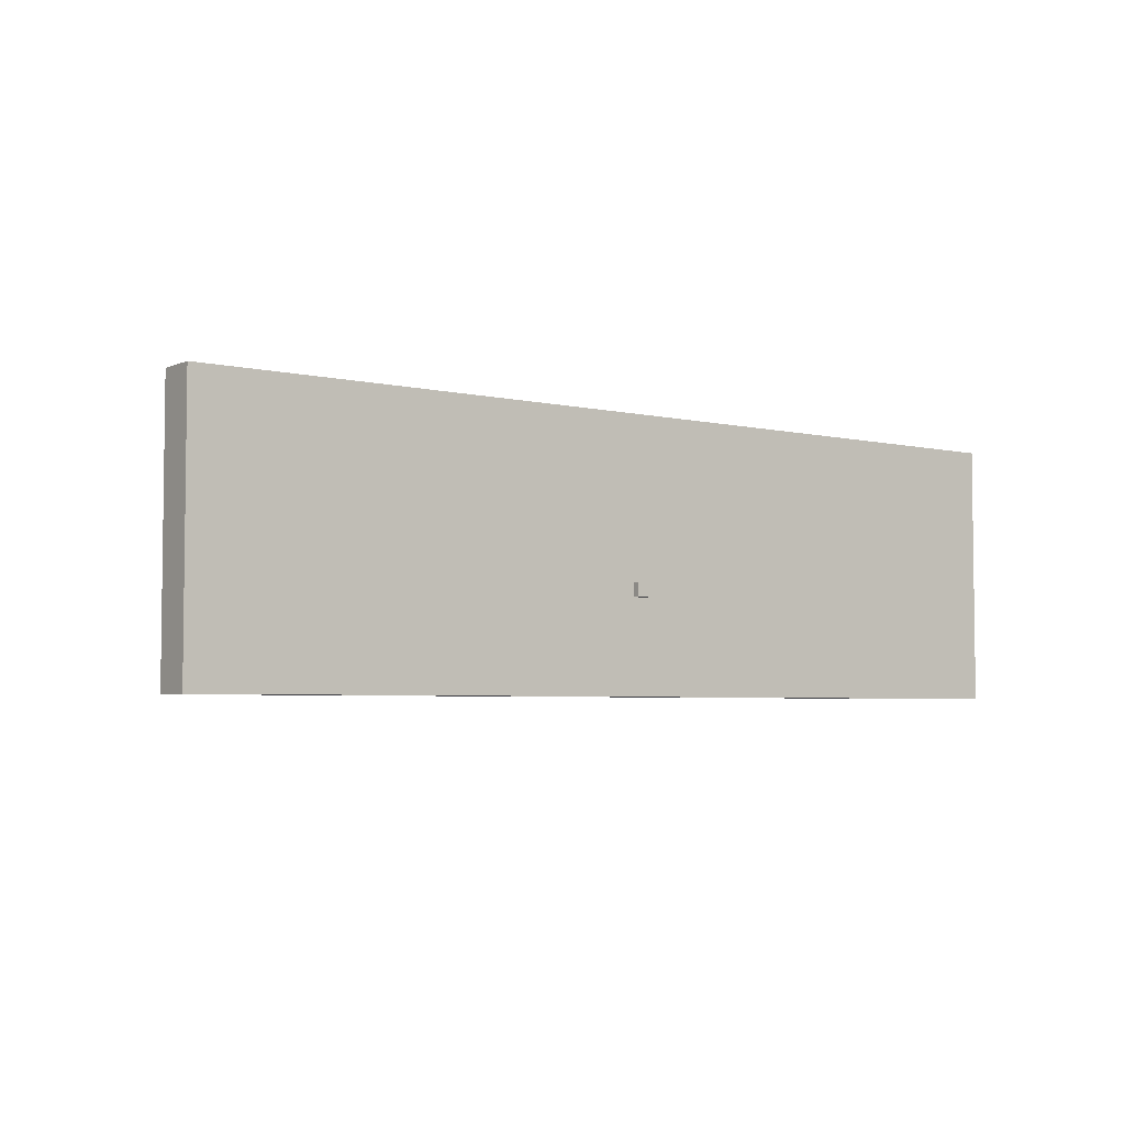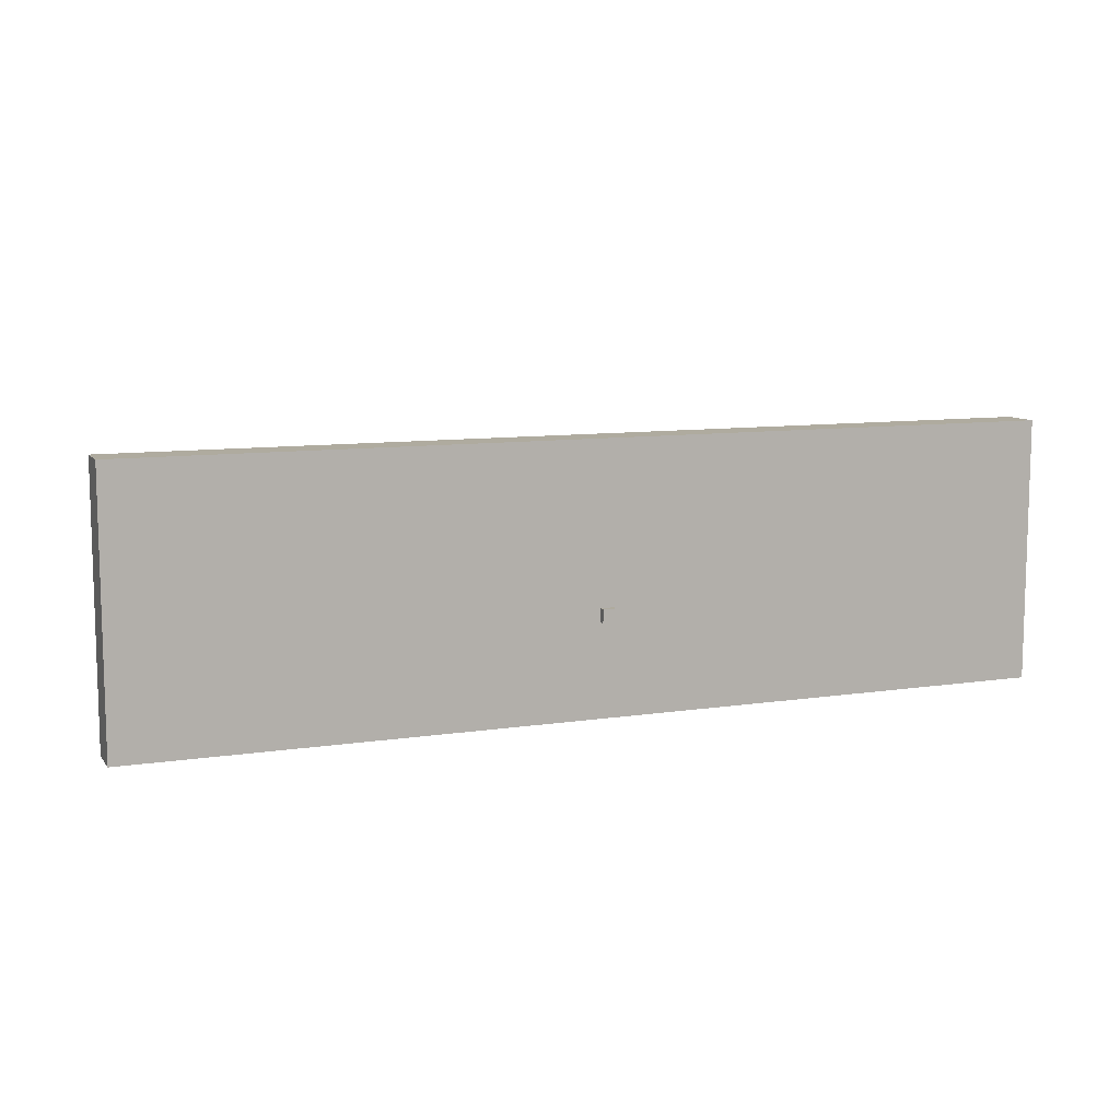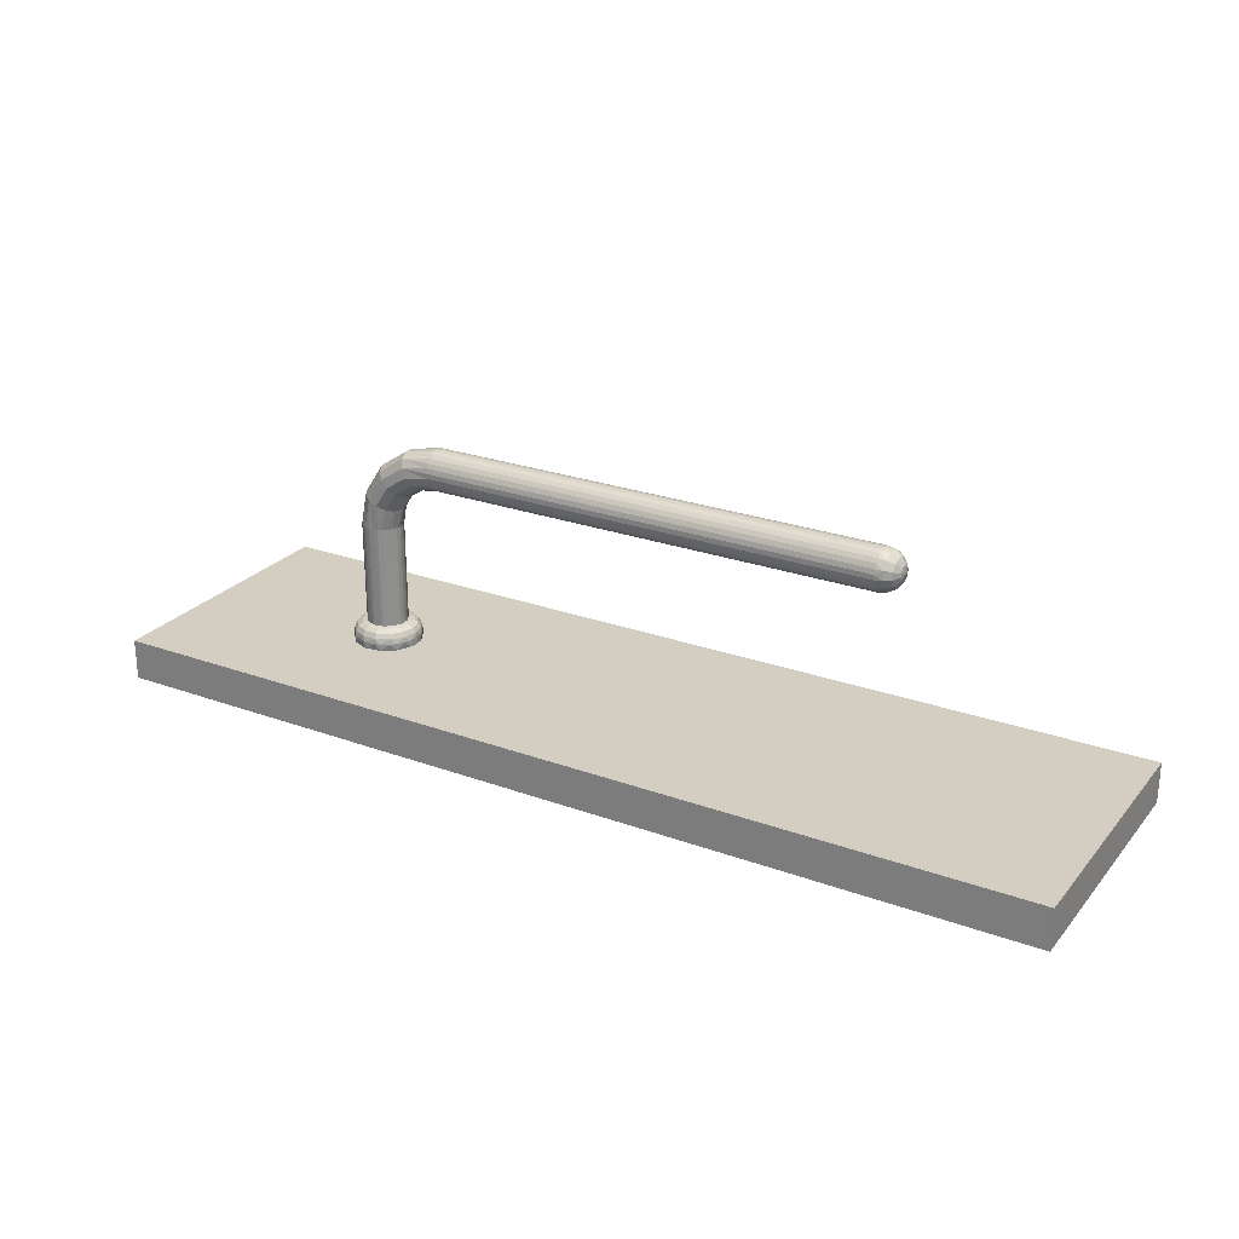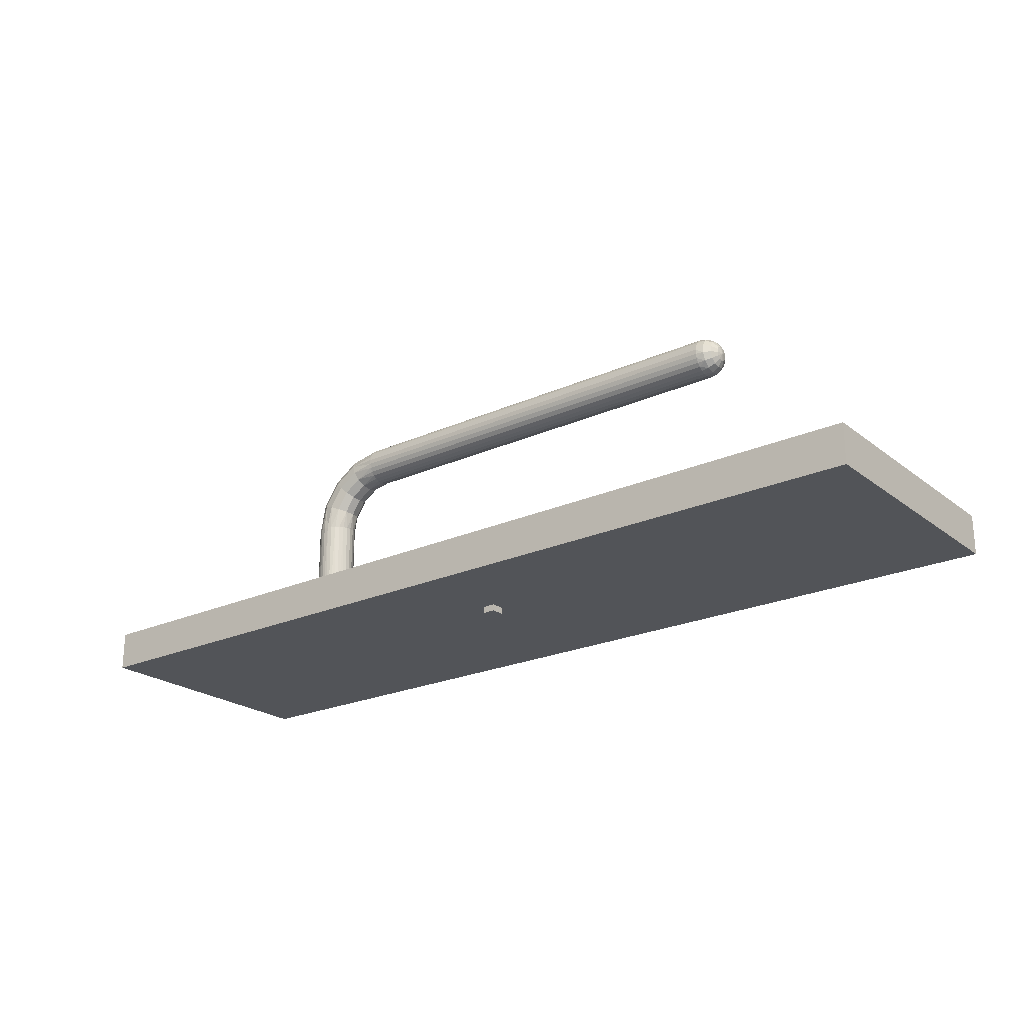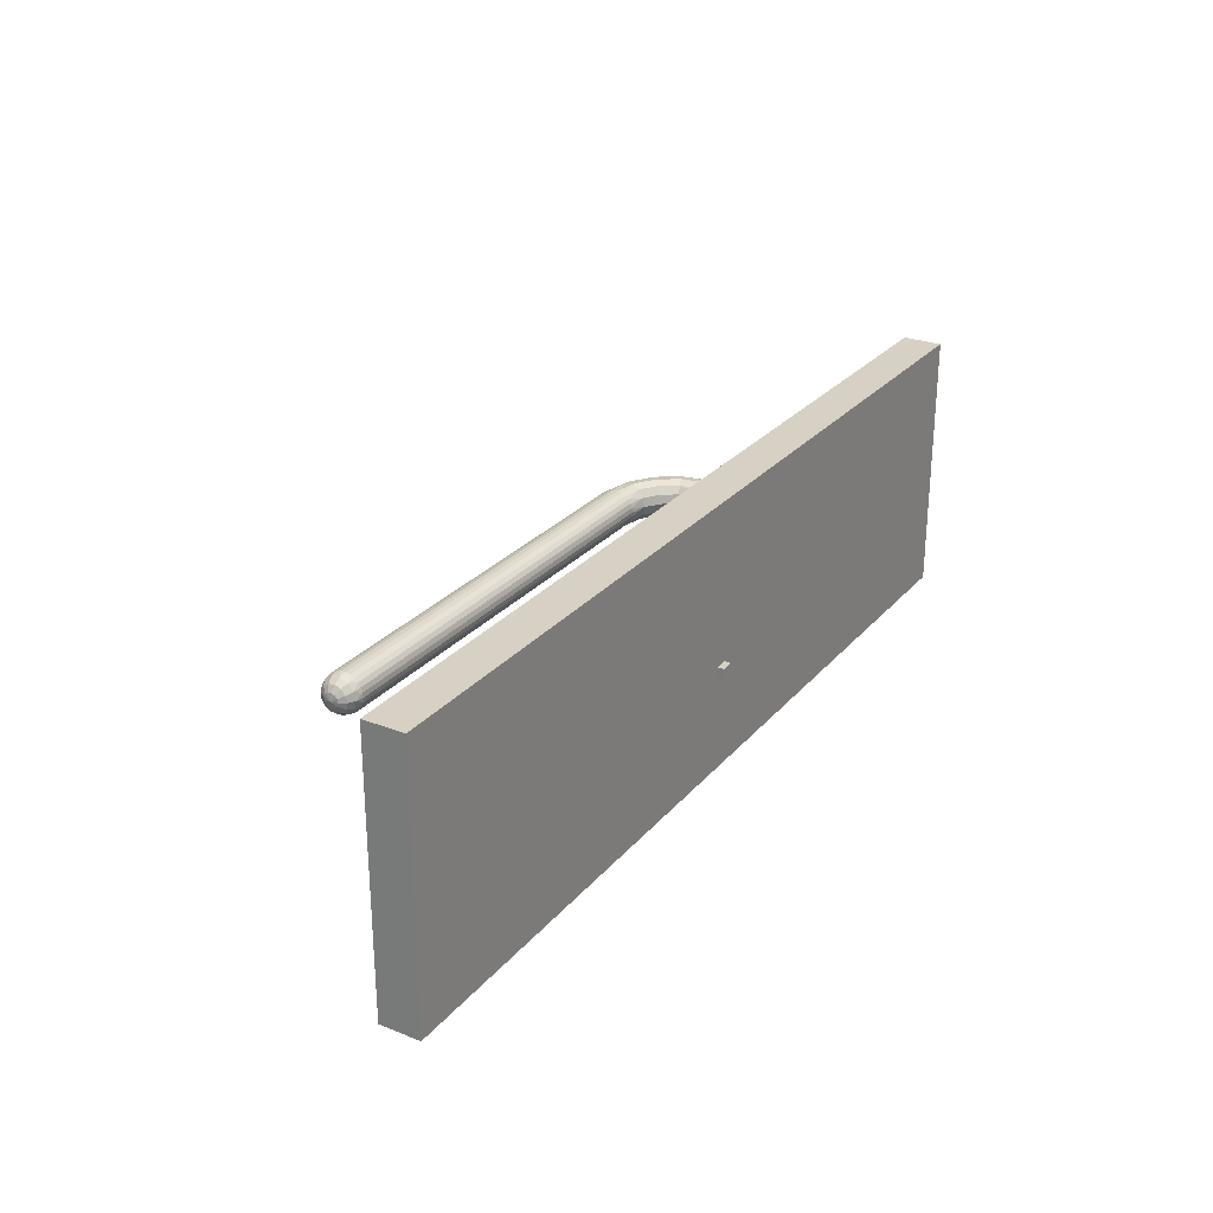
<metadata>
{"format":"obj","ext":"obj","renderer":"f3d","projection":"perspective","resolution":1024,"background":"white","views":[{"elev":-4.4,"azim":143.1,"up":"+Y"},{"elev":9.6,"azim":158.4,"up":"+Y"},{"elev":25.3,"azim":30.4,"up":"+Z"},{"elev":-22.9,"azim":37.6,"up":"+Z"},{"elev":26.7,"azim":121.2,"up":"+Y"}]}
</metadata>
<code>
o Cube
v 1 1 -1
v 1 -1 -1
v 1 1 1
v 1 -1 1
v -1 1 -1
v -1 -1 -1
v -1 1 1
v -1 -1 1
f 1 5 7 3
f 4 3 7 8
f 8 7 5 6
f 6 2 4 8
f 2 1 3 4
f 6 5 1 2
o Hook_long
v -39 5 9
v -36.3 6.302 9
v -37.13 7.345 9
v -38.33 7.925 9
v -39.67 7.925 9
v -40.87 7.345 9
v -41.7 6.302 9
v -42 5 9
v -41.7 3.698 9
v -40.87 2.655 9
v -39.67 2.075 9
v -38.33 2.075 9
v -37.13 2.655 9
v -36.3 3.698 9
v -36 5 9
v -34.15 5 7.765
v -34 5 7
v -34.15 6.197 7
v -34.63 7.103 7.765
v -34.5 7.169 7
v -35.26 8.316 7
v -35.98 8.79 7.765
v -35.88 8.909 7
v -37.23 9.675 7
v -37.92 9.726 7.765
v -37.89 9.875 7
v -39.6 9.964 7
v -40.08 9.726 7.765
v -40.11 9.875 7
v -41.84 9.115 7
v -42.02 8.79 7.765
v -42.12 8.909 7
v -43.5 7.169 7
v -43.37 7.103 7.765
v -44 5 7
v -43.85 5 7.765
v -43.5 2.831 7
v -43.37 2.897 7.765
v -42.12 1.091 7
v -40.08 0.2738 7.765
v -42.02 1.21 7.765
v -41.84 0.8851 7
v -37.92 0.2738 7.765
v -39.6 0.03646 7
v -40.11 0.1254 7
v -35.98 1.21 7.765
v -37.23 0.3249 7
v -37.89 0.1254 7
v -34.63 2.897 7.765
v -35.26 1.684 7
v -35.88 1.091 7
v -34.15 3.803 7
v -34.5 2.831 7
v -34.59 5 8.414
v -35.02 6.915 8.414
v -36.25 8.451 8.414
v -38.02 9.304 8.414
v -39.98 9.304 8.414
v -41.75 8.451 8.414
v -42.98 6.915 8.414
v -43.41 5 8.414
v -42.98 3.085 8.414
v -41.75 1.549 8.414
v -39.98 0.6965 8.414
v -38.02 0.6965 8.414
v -36.25 1.549 8.414
v -35.02 3.085 8.414
v -35.23 5 8.848
v -35.61 6.634 8.848
v -36.65 7.944 8.848
v -38.16 8.671 8.848
v -39.84 8.671 8.848
v -41.35 7.944 8.848
v -42.39 6.634 8.848
v -42.77 5 8.848
v -42.39 3.366 8.848
v -41.35 2.056 8.848
v -39.84 1.329 8.848
v -38.16 1.329 8.848
v -36.65 2.056 8.848
v -35.61 3.366 8.848
v -44 5 6
v -43.43 7.324 6
v -41.84 9.115 6
v -39.6 9.964 6
v -37.23 9.675 6
v -35.26 8.316 6
v -34.15 6.197 6
v -34.15 3.803 6
v -34 5 6
v -35.26 1.684 6
v -37.23 0.3249 6
v -39.6 0.03646 6
v -41.84 0.8851 6
v -43.43 2.676 6
v -39 5 6
v -70 -15 6
v -70 -15 0
v 70 -15 0
v 70 -15 6
v 70 25 0
v 70 25 6
v -70 25 0
v -70 25 6
v -39 5 -0
v -36.09 4.282 -0
v -36.75 3.011 -0
v -37.94 2.195 -0
v -39.36 2.022 -0
v -40.7 2.531 -0
v -41.66 3.606 -0
v -42 5 -0
v -41.66 6.394 -0
v -40.7 7.469 -0
v -39.36 7.978 -0
v -37.94 7.805 -0
v -36.75 6.989 -0
v -36.09 5.718 -0
v -36 5 -0
v -41.91 5.718 24
v -42 5 24
v -41.25 6.989 24
v -41.66 6.394 24
v -40.06 7.805 24
v -40.7 7.469 24
v -38.64 7.978 24
v -39.36 7.978 24
v -37.3 7.469 24
v -37.94 7.805 24
v -36.34 6.394 24
v -36.75 6.989 24
v -36 5 24
v -36.09 5.718 24
v -36.09 4.282 24
v -36.34 3.606 24
v -36.75 3.011 24
v -37.3 2.531 24
v -37.94 2.195 24
v -38.64 2.022 24
v -39.36 2.022 24
v -40.06 2.195 24
v -40.7 2.531 24
v -41.25 3.011 24
v -41.66 3.606 24
v -41.91 4.282 24
v -31.68 5 30.47
v -31.81 6.394 30.78
v -29 5.718 31.09
v -29 6.394 31.34
v -33.95 5 28.95
v -34.19 6.394 29.19
v -35.47 5 26.68
v -35.78 6.394 26.81
v -29 6.989 31.75
v -32.17 7.469 31.66
v -29 7.469 32.3
v -34.87 7.469 29.87
v -36.66 7.469 27.17
v -29 7.805 32.94
v -32.69 7.978 32.9
v -29 7.978 33.64
v -35.82 7.978 30.82
v -37.9 7.978 27.69
v -33.23 7.805 34.22
v -29 7.978 34.36
v -29 7.805 35.06
v -36.82 7.805 31.82
v -39.22 7.805 28.23
v -33.69 6.989 35.31
v -29 7.469 35.7
v -29 6.989 36.25
v -37.66 6.989 32.66
v -40.31 6.989 28.69
v -33.94 5.718 35.93
v -29 6.394 36.66
v -29 5.718 36.91
v -38.13 5.718 33.13
v -40.93 5.718 28.94
v -33.94 4.282 35.93
v -29 5 37
v -29 4.282 36.91
v -38.13 4.282 33.13
v -40.93 4.282 28.94
v -33.69 3.011 35.31
v -29 3.011 36.25
v -29 3.606 36.66
v -37.66 3.011 32.66
v -33.23 2.195 34.22
v -29 2.195 35.06
v -29 2.531 35.7
v -36.82 2.195 31.82
v -40.31 3.011 28.69
v -32.69 2.022 32.9
v -29 2.022 33.64
v -29 2.022 34.36
v -35.82 2.022 30.82
v -39.22 2.195 28.23
v -29 2.195 32.94
v -32.17 2.531 31.66
v -29 2.531 32.3
v -34.87 2.531 29.87
v -37.9 2.022 27.69
v -36.66 2.531 27.17
v -29 3.011 31.75
v -31.81 3.606 30.78
v -29 3.606 31.34
v -34.19 3.606 29.19
v -35.78 3.606 26.81
v -29 5 31
v -29 4.282 31.09
v 38 5.718 36.91
v 38 5 37
v 38 6.989 36.25
v 38 6.394 36.66
v 38 7.805 35.06
v 38 7.469 35.7
v 38 7.978 33.64
v 38 7.978 34.36
v 38 7.469 32.3
v 38 7.805 32.94
v 38 6.394 31.34
v 38 6.989 31.75
v 38 5 31
v 38 5.718 31.09
v 38 3.606 31.34
v 38 4.282 31.09
v 38 2.531 32.3
v 38 3.011 31.75
v 38 2.022 33.64
v 38 2.195 32.94
v 38 2.195 35.06
v 38 2.022 34.36
v 38 3.011 36.25
v 38 2.531 35.7
v 38 4.282 36.91
v 38 3.606 36.66
v 39.15 5 31.23
v 39.15 6.288 31.55
v 39.15 7.281 32.43
v 39.15 7.751 33.67
v 39.15 7.592 34.98
v 39.15 6.838 36.07
v 39.15 5.663 36.69
v 39.15 4.337 36.69
v 39.15 3.162 36.07
v 39.15 2.408 34.98
v 39.15 2.249 33.67
v 39.15 2.719 32.43
v 39.15 3.712 31.55
v 40.12 5 31.88
v 40.12 5.986 32.12
v 40.12 6.746 32.79
v 40.12 7.106 33.74
v 40.12 6.983 34.75
v 40.12 6.407 35.59
v 40.12 5.508 36.06
v 40.12 4.492 36.06
v 40.12 3.593 35.59
v 40.12 3.017 34.75
v 40.12 2.894 33.74
v 40.12 3.254 32.79
v 40.12 4.014 32.12
v 40.77 5 32.85
v 40.77 5.534 32.98
v 40.77 5.945 33.35
v 40.77 6.14 33.86
v 40.77 6.073 34.41
v 40.77 5.761 34.86
v 40.77 5.275 35.11
v 40.77 4.725 35.11
v 40.77 4.239 34.86
v 40.77 3.927 34.41
v 40.77 3.86 33.86
v 40.77 4.055 33.35
v 40.77 4.466 32.98
v 41 5 34
f 9 10 11
f 11 12 9
f 12 13 9
f 13 14 9
f 14 15 9
f 15 16 9
f 16 17 9
f 17 18 9
f 18 19 9
f 19 20 9
f 20 21 9
f 21 22 9
f 22 23 9
f 23 10 9
f 24 25 26
f 26 27 24
f 27 28 29
f 29 30 27
f 30 31 32
f 32 33 30
f 33 34 35
f 35 36 33
f 36 37 38
f 38 39 36
f 39 40 41
f 42 41 43
f 44 43 45
f 46 45 47
f 48 49 50
f 49 47 50
f 51 48 52
f 48 53 52
f 54 51 55
f 51 56 55
f 57 54 58
f 54 59 58
f 24 57 60
f 57 61 60
f 62 24 27
f 63 27 30
f 64 30 33
f 65 33 36
f 66 36 39
f 67 39 42
f 68 42 44
f 69 44 46
f 70 46 49
f 71 49 48
f 72 48 51
f 73 51 54
f 74 54 57
f 75 57 24
f 76 62 63
f 77 63 64
f 78 64 65
f 79 65 66
f 80 66 67
f 81 67 68
f 82 68 69
f 83 69 70
f 84 70 71
f 85 71 72
f 86 72 73
f 87 73 74
f 88 74 75
f 89 75 62
f 23 76 77
f 10 77 78
f 11 78 79
f 12 79 80
f 13 80 81
f 14 81 82
f 15 82 83
f 16 83 84
f 17 84 85
f 18 85 86
f 19 86 87
f 20 87 88
f 21 88 89
f 22 89 76
f 76 23 22
f 89 22 21
f 88 21 20
f 87 20 19
f 86 19 18
f 85 18 17
f 84 17 16
f 83 16 15
f 82 15 14
f 81 14 13
f 80 13 12
f 79 12 11
f 78 11 10
f 77 10 23
f 62 76 89
f 75 89 88
f 74 88 87
f 73 87 86
f 72 86 85
f 71 85 84
f 70 84 83
f 69 83 82
f 68 82 81
f 67 81 80
f 66 80 79
f 65 79 78
f 64 78 77
f 63 77 76
f 24 62 75
f 57 75 74
f 54 74 73
f 51 73 72
f 48 72 71
f 49 71 70
f 46 70 69
f 44 69 68
f 42 68 67
f 39 67 66
f 36 66 65
f 33 65 64
f 30 64 63
f 27 63 62
f 60 25 24
f 58 61 57
f 55 59 54
f 52 56 51
f 50 53 48
f 47 49 46
f 45 46 44
f 43 44 42
f 41 42 39
f 38 40 39
f 35 37 36
f 32 34 33
f 29 31 30
f 26 28 27
f 90 43 41
f 91 41 40
f 40 92 91
f 92 38 37
f 37 93 92
f 93 35 34
f 34 94 93
f 94 32 31
f 31 95 94
f 95 29 28
f 28 96 95
f 25 60 97
f 26 25 98
f 98 96 26
f 99 97 61
f 97 60 61
f 100 99 59
f 99 58 59
f 101 100 56
f 100 55 56
f 102 101 53
f 101 52 53
f 103 102 47
f 102 50 47
f 90 103 45
f 45 43 90
f 47 45 103
f 53 50 102
f 56 52 101
f 59 55 100
f 61 58 99
f 97 98 25
f 28 26 96
f 31 29 95
f 34 32 94
f 37 35 93
f 40 38 92
f 41 91 90
f 104 97 99
f 99 100 104
f 100 101 104
f 101 102 104
f 102 103 104
f 103 90 104
f 90 91 104
f 91 92 104
f 92 93 104
f 93 94 104
f 94 95 104
f 95 96 104
f 96 98 104
f 98 97 104
f 105 106 107
f 107 108 105
f 108 107 109
f 109 110 108
f 110 109 111
f 111 112 110
f 112 111 106
f 106 105 112
f 112 105 108
f 108 110 112
f 109 107 106
f 106 111 109
f 113 114 115
f 115 116 113
f 116 117 113
f 117 118 113
f 118 119 113
f 119 120 113
f 120 121 113
f 121 122 113
f 122 123 113
f 123 124 113
f 124 125 113
f 125 126 113
f 126 127 113
f 127 114 113
f 121 120 128
f 120 129 128
f 122 121 130
f 121 131 130
f 123 122 132
f 122 133 132
f 124 123 134
f 123 135 134
f 125 124 136
f 124 137 136
f 126 125 138
f 125 139 138
f 114 127 140
f 126 141 140
f 140 127 126
f 114 142 143
f 143 115 114
f 115 144 145
f 145 116 115
f 116 146 147
f 147 117 116
f 117 148 149
f 149 118 117
f 118 150 151
f 151 119 118
f 119 152 153
f 153 120 119
f 153 129 120
f 151 152 119
f 149 150 118
f 147 148 117
f 145 146 116
f 143 144 115
f 140 142 114
f 138 141 126
f 136 139 125
f 134 137 124
f 132 135 123
f 130 133 122
f 128 131 121
f 154 155 156
f 155 157 156
f 155 154 158
f 159 158 160
f 160 140 141
f 141 161 160
f 162 157 155
f 163 164 162
f 163 155 159
f 165 159 161
f 139 166 161
f 161 138 139
f 167 164 163
f 168 169 167
f 168 163 165
f 170 165 166
f 137 171 166
f 166 136 137
f 172 173 169
f 172 174 173
f 172 168 170
f 175 170 171
f 176 171 134
f 134 135 176
f 177 178 174
f 177 179 178
f 177 172 175
f 180 175 176
f 181 176 132
f 132 133 181
f 182 183 179
f 182 184 183
f 182 177 180
f 185 180 181
f 186 181 130
f 130 131 186
f 182 187 188
f 187 189 188
f 187 182 185
f 190 185 186
f 186 128 129
f 129 191 186
f 187 192 193
f 193 194 187
f 192 187 190
f 195 190 191
f 191 152 151
f 191 153 152
f 192 196 197
f 197 198 192
f 196 192 195
f 199 195 200
f 200 150 149
f 200 151 150
f 196 201 202
f 202 203 196
f 201 196 199
f 204 199 205
f 205 148 147
f 205 149 148
f 206 201 207
f 207 208 206
f 207 201 204
f 209 204 210
f 146 145 211
f 210 147 146
f 212 207 213
f 213 214 212
f 213 207 209
f 215 209 211
f 144 143 216
f 211 145 144
f 154 217 218
f 218 213 154
f 154 213 215
f 158 215 216
f 160 216 142
f 216 143 142
f 142 140 160
f 216 160 158
f 215 158 154
f 218 214 213
f 216 211 144
f 211 216 215
f 209 215 213
f 212 208 207
f 211 210 146
f 210 211 209
f 204 209 207
f 206 202 201
f 147 210 205
f 205 210 204
f 199 204 201
f 203 197 196
f 149 205 200
f 200 205 199
f 195 199 196
f 198 193 192
f 151 200 191
f 191 200 195
f 190 195 192
f 194 189 187
f 129 153 191
f 186 191 190
f 185 190 187
f 188 184 182
f 131 128 186
f 181 186 185
f 180 185 182
f 179 177 182
f 133 130 181
f 176 181 180
f 175 180 177
f 174 172 177
f 135 132 176
f 171 176 175
f 170 175 172
f 169 168 172
f 137 134 171
f 166 171 170
f 165 170 168
f 163 168 167
f 139 136 166
f 161 166 165
f 159 165 163
f 155 163 162
f 141 138 161
f 160 161 159
f 158 159 155
f 156 217 154
f 183 184 219
f 219 184 188
f 188 220 219
f 178 179 221
f 183 222 221
f 221 179 183
f 173 174 223
f 178 224 223
f 223 174 178
f 167 169 225
f 173 226 225
f 225 169 173
f 162 164 227
f 167 228 227
f 227 164 167
f 156 157 229
f 162 230 229
f 229 157 162
f 218 217 231
f 156 232 231
f 231 217 156
f 212 214 233
f 218 234 233
f 233 214 218
f 206 208 235
f 236 235 208
f 208 212 236
f 203 202 237
f 238 237 202
f 202 206 238
f 198 197 239
f 203 240 239
f 239 197 203
f 194 193 241
f 198 242 241
f 241 193 198
f 243 220 188
f 244 243 189
f 189 194 244
f 188 189 243
f 241 244 194
f 239 242 198
f 237 240 203
f 235 238 206
f 233 236 212
f 231 234 218
f 229 232 156
f 227 230 162
f 225 228 167
f 223 226 173
f 221 224 178
f 219 222 183
f 245 231 232
f 232 246 245
f 247 246 230
f 246 229 230
f 247 227 228
f 228 248 247
f 248 225 226
f 226 249 248
f 249 223 224
f 224 250 249
f 250 221 222
f 222 251 250
f 252 251 220
f 251 219 220
f 252 243 244
f 244 253 252
f 254 253 242
f 253 241 242
f 254 239 240
f 240 255 254
f 256 255 238
f 255 237 238
f 256 235 236
f 236 257 256
f 257 233 234
f 234 245 257
f 258 245 246
f 259 246 247
f 260 247 248
f 261 248 249
f 262 249 250
f 263 250 251
f 264 251 252
f 265 252 253
f 266 253 254
f 267 254 255
f 268 255 256
f 269 256 257
f 270 257 245
f 271 258 259
f 272 259 260
f 273 260 261
f 274 261 262
f 275 262 263
f 276 263 264
f 277 264 265
f 278 265 266
f 279 266 267
f 280 267 268
f 281 268 269
f 282 269 270
f 283 270 258
f 284 283 271
f 284 282 283
f 284 281 282
f 284 280 281
f 284 279 280
f 284 278 279
f 284 277 278
f 284 276 277
f 284 275 276
f 284 274 275
f 284 273 274
f 284 272 273
f 284 271 272
f 258 271 283
f 270 283 282
f 269 282 281
f 268 281 280
f 267 280 279
f 266 279 278
f 265 278 277
f 264 277 276
f 263 276 275
f 262 275 274
f 261 274 273
f 260 273 272
f 259 272 271
f 245 258 270
f 257 270 269
f 256 269 268
f 255 268 267
f 254 267 266
f 253 266 265
f 252 265 264
f 251 264 263
f 250 263 262
f 249 262 261
f 248 261 260
f 247 260 259
f 246 259 258
f 234 231 245
f 236 233 257
f 238 235 256
f 240 237 255
f 242 239 254
f 244 241 253
f 220 243 252
f 222 219 251
f 224 221 250
f 226 223 249
f 228 225 248
f 230 227 247
f 232 229 246

</code>
